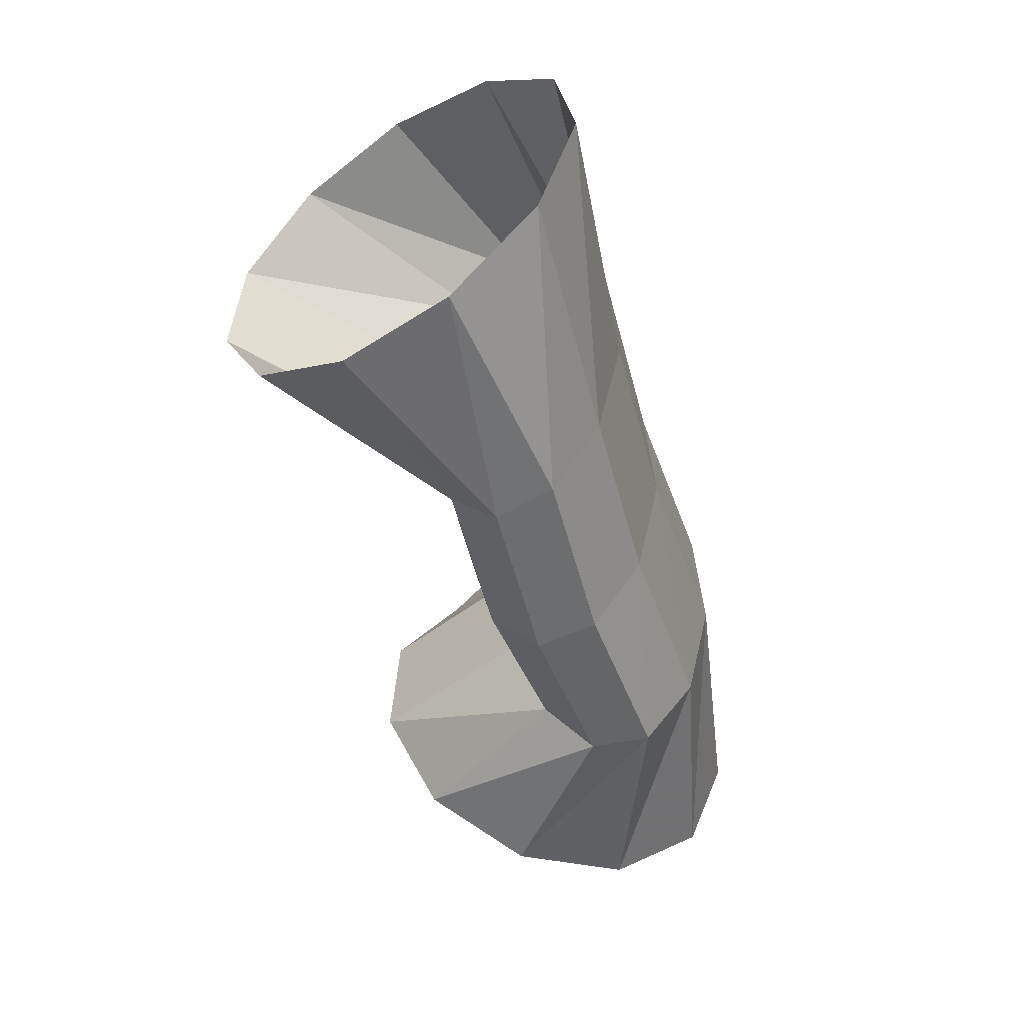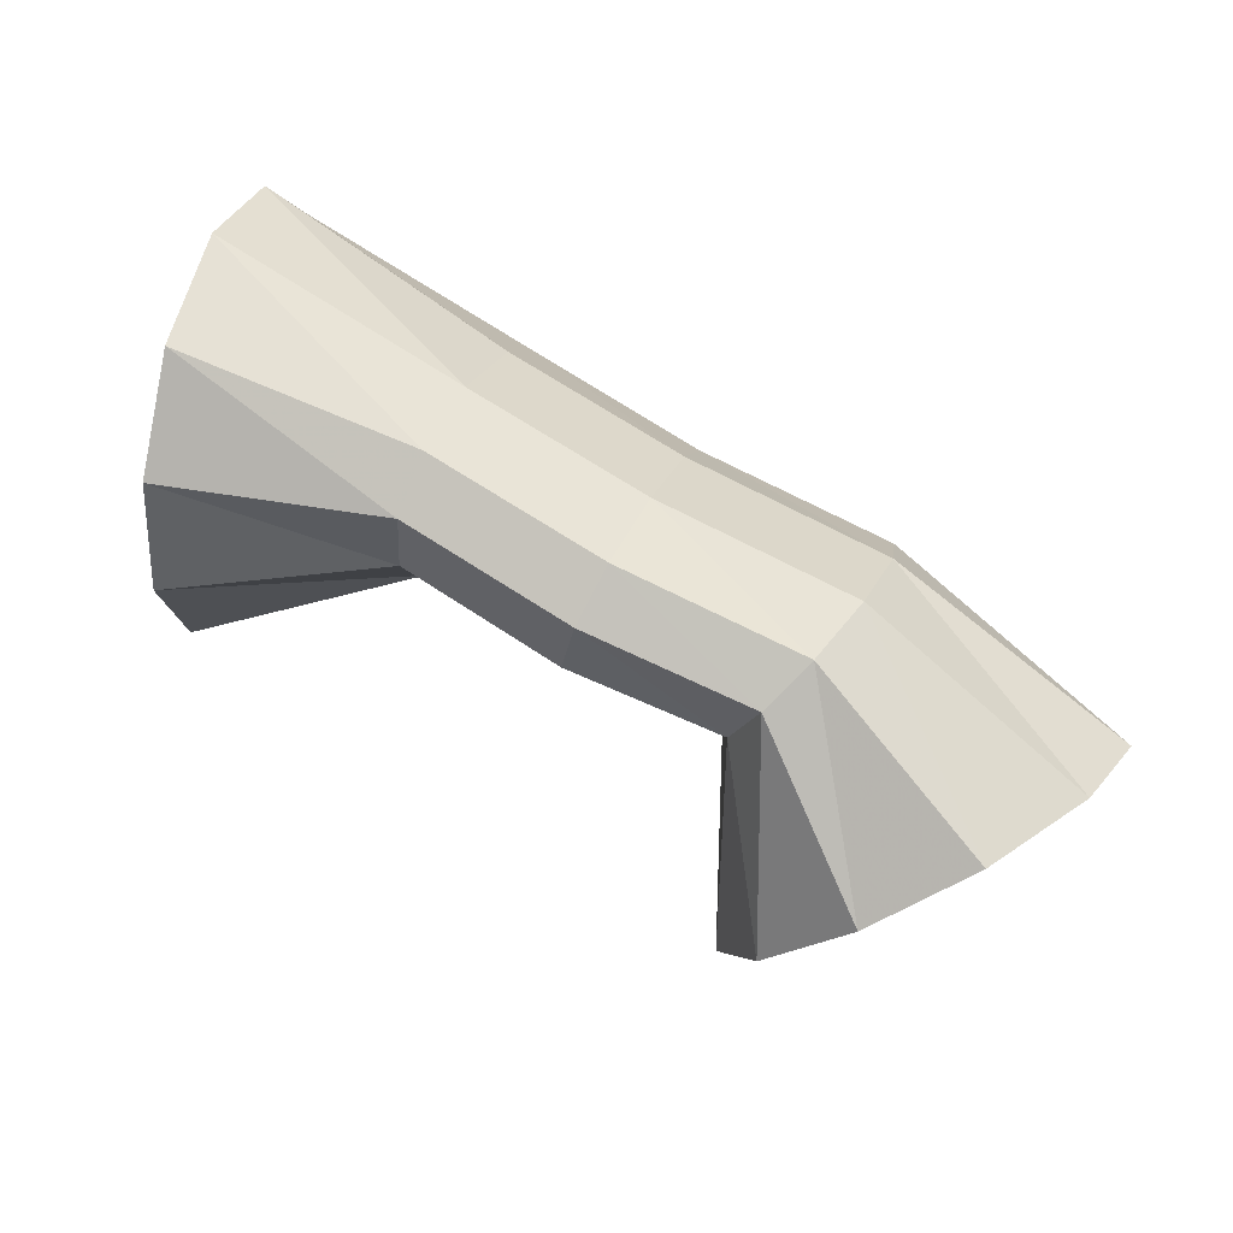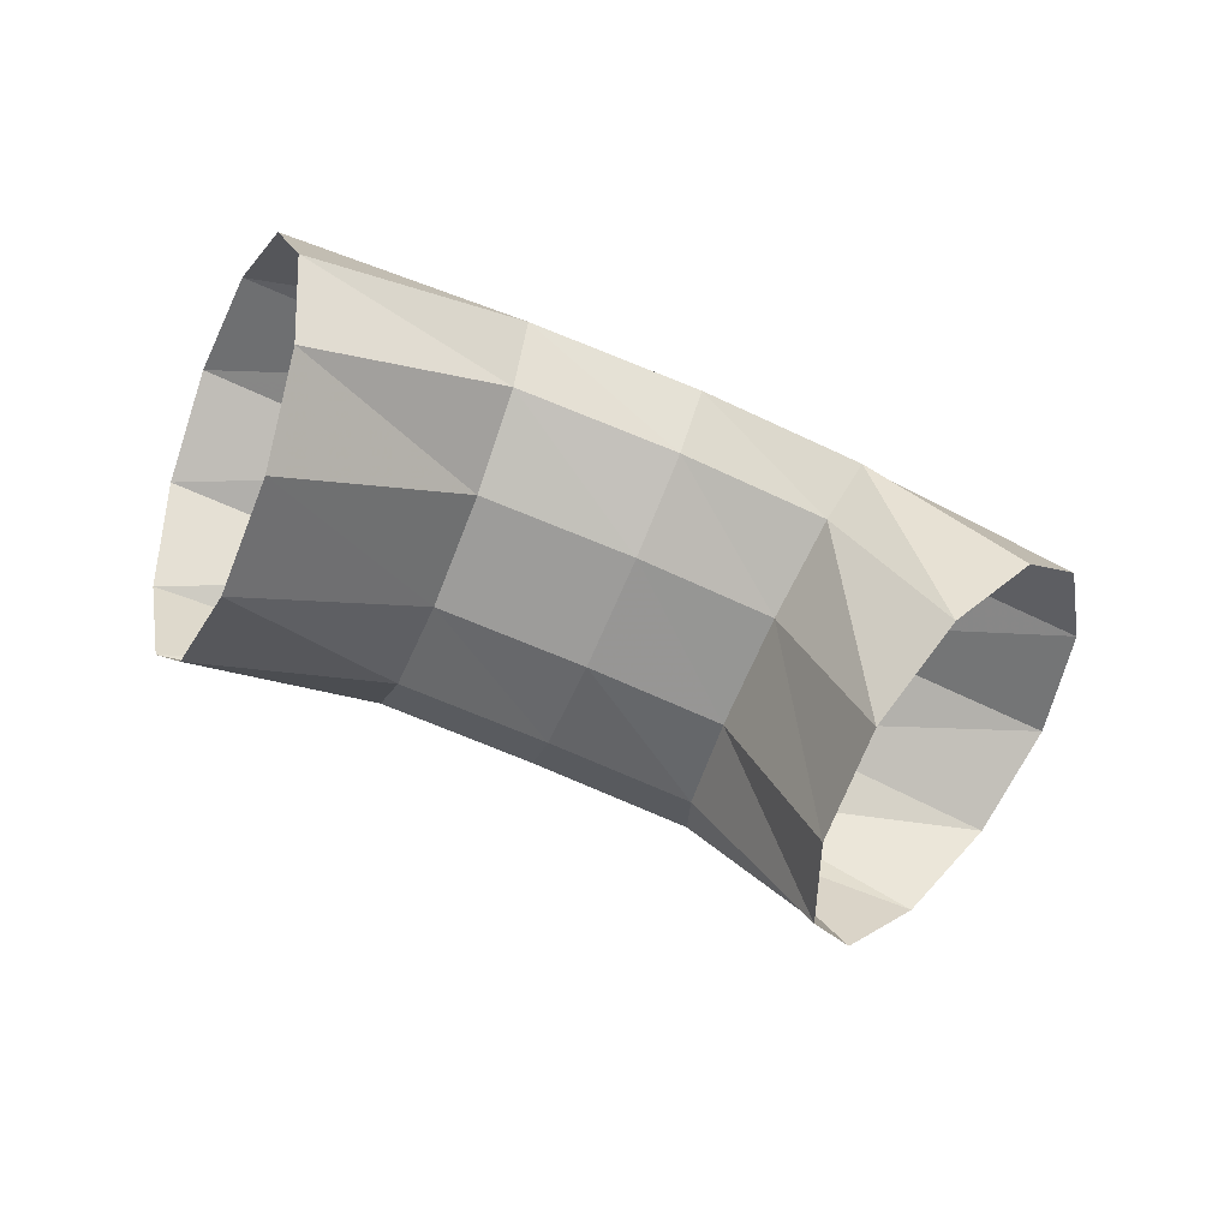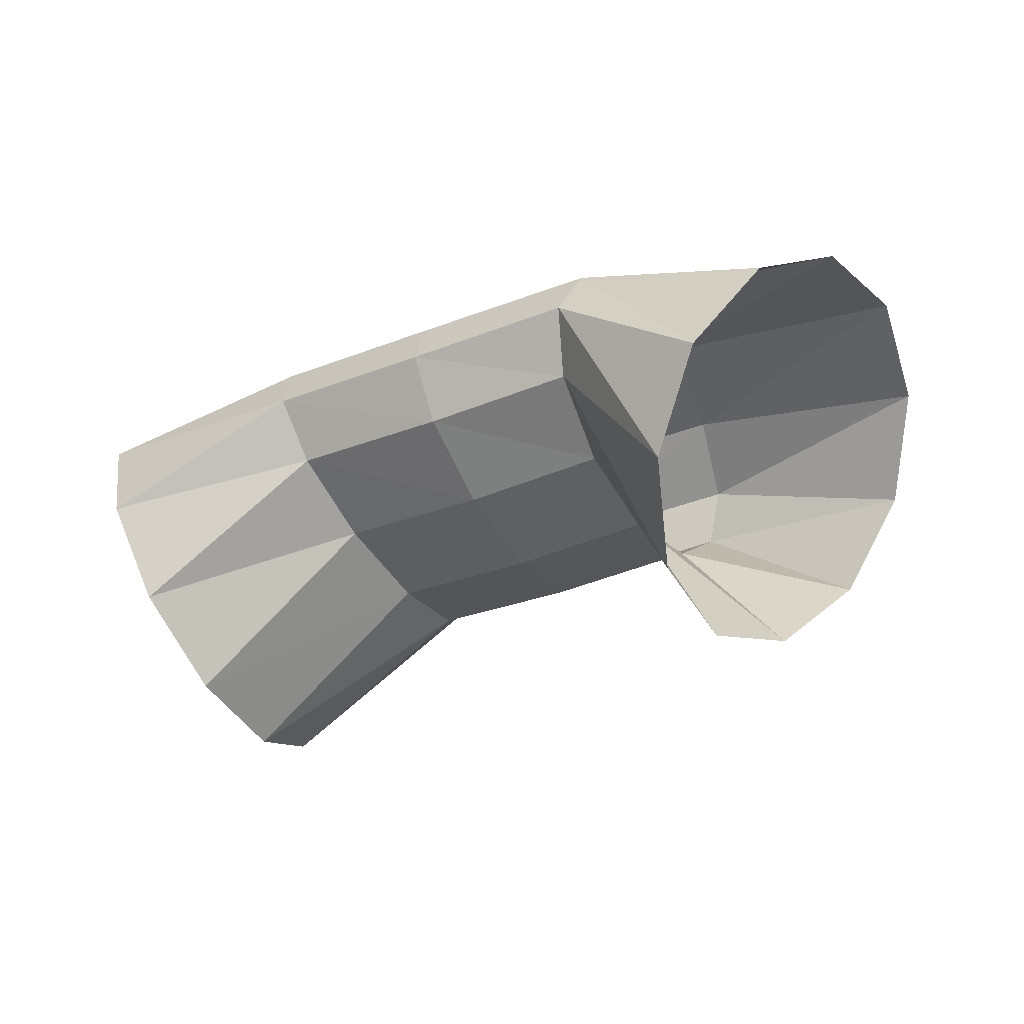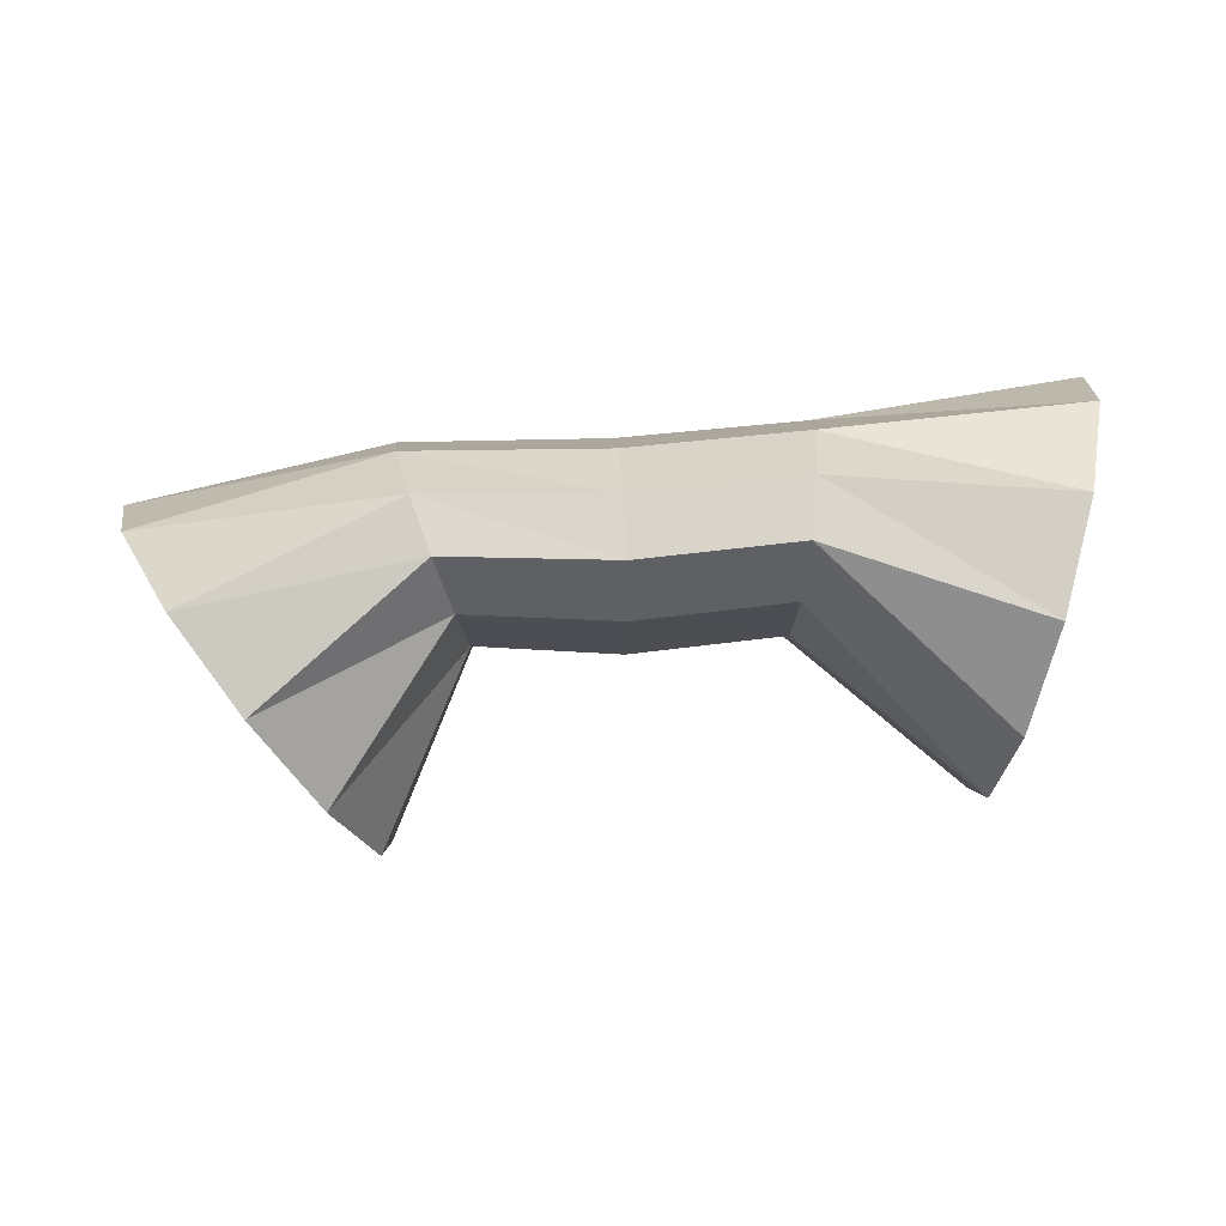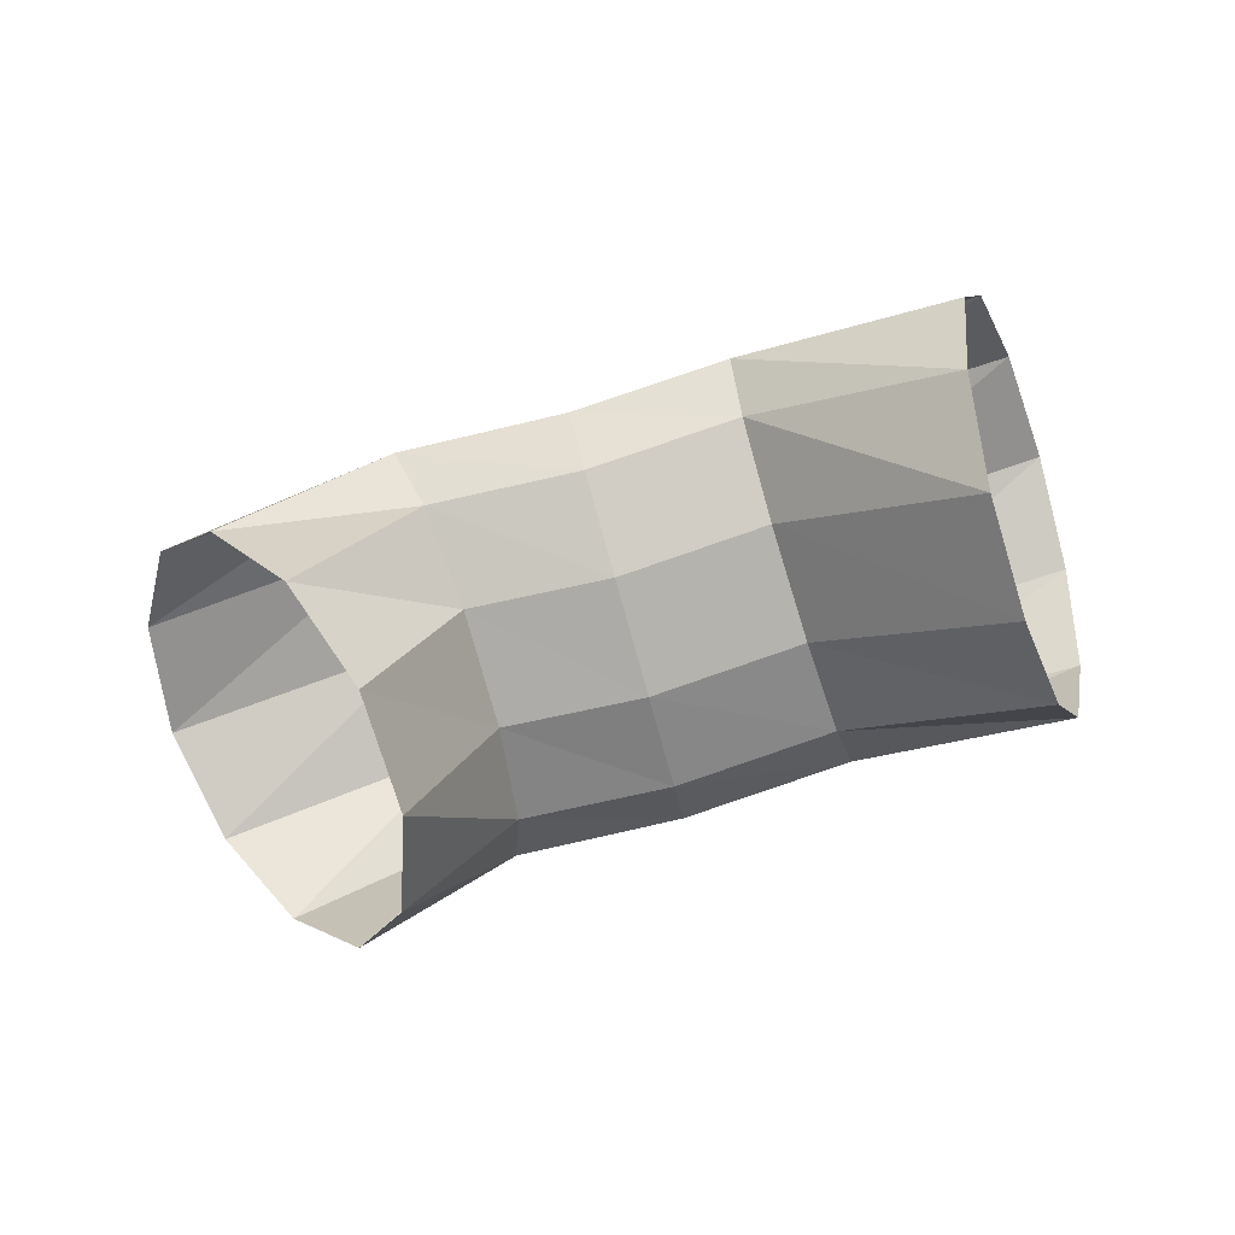
<metadata>
{"format":"obj","ext":"obj","renderer":"f3d","projection":"perspective","resolution":1024,"background":"white","views":[{"elev":-34.1,"azim":110.4,"up":"+Z"},{"elev":-69.6,"azim":157.7,"up":"+Z"},{"elev":-67.9,"azim":143.1,"up":"+Y"},{"elev":-41.9,"azim":-167.0,"up":"+Y"},{"elev":-0.5,"azim":-15.8,"up":"+Y"},{"elev":-78.6,"azim":1.7,"up":"+Y"}]}
</metadata>
<code>
g tube1
v 166.7 160.4 174.7
v 167.2 159.7 172
v 167.2 157.7 170.1
v 166.6 155 169.5
v 165.7 152.5 170.4
v 164.7 151 172.6
v 164 150.9 175.3
v 163.7 152.4 177.7
v 164 154.8 179.1
v 164.8 157.5 178.9
v 165.8 159.6 177.3
v 166.7 160.4 174.7
v 160.5 159.4 173.1
v 161.2 159.1 170.4
v 161.6 158 168.6
v 161.6 156.7 168.2
v 161.2 155.4 169.2
v 160.5 154.6 171.5
v 159.7 154.5 174.2
v 159.2 155.2 176.5
v 159 156.5 177.7
v 159.2 157.9 177.4
v 159.8 159 175.6
v 160.5 159.4 173.1
v 156.3 159 171.8
v 157 158.7 169.2
v 157.5 157.6 167.4
v 157.6 156.2 167
v 157.4 154.9 168.2
v 156.9 154.1 170.5
v 156.2 154.1 173.2
v 155.6 154.8 175.5
v 155.3 156.1 176.6
v 155.3 157.5 176.3
v 155.7 158.6 174.5
v 156.3 159 171.8
v 151.5 158.9 170.8
v 152.3 158.6 168.2
v 153.1 157.6 166.5
v 153.7 156.3 166.2
v 153.8 155.1 167.5
v 153.5 154.3 169.8
v 152.9 154.3 172.5
v 152 155 174.8
v 151.3 156.2 175.8
v 150.9 157.5 175.3
v 151 158.5 173.5
v 151.5 158.9 170.8
v 145.6 157.5 169.1
v 146.8 156.9 166.6
v 148.5 155.3 165.2
v 150.3 153.1 165.2
v 151.5 151 166.7
v 151.7 149.7 169.1
v 151 149.6 171.9
v 149.5 150.8 173.9
v 147.6 152.8 174.7
v 146.1 155 173.9
v 145.3 156.8 171.8
v 145.6 157.5 169.1
f 1 2 14
f 14 13 1
f 2 3 15
f 15 14 2
f 3 4 16
f 16 15 3
f 4 5 17
f 17 16 4
f 5 6 18
f 18 17 5
f 6 7 19
f 19 18 6
f 7 8 20
f 20 19 7
f 8 9 21
f 21 20 8
f 9 10 22
f 22 21 9
f 10 11 23
f 23 22 10
f 11 12 24
f 24 23 11
f 13 14 26
f 26 25 13
f 14 15 27
f 27 26 14
f 15 16 28
f 28 27 15
f 16 17 29
f 29 28 16
f 17 18 30
f 30 29 17
f 18 19 31
f 31 30 18
f 19 20 32
f 32 31 19
f 20 21 33
f 33 32 20
f 21 22 34
f 34 33 21
f 22 23 35
f 35 34 22
f 23 24 36
f 36 35 23
f 25 26 38
f 38 37 25
f 26 27 39
f 39 38 26
f 27 28 40
f 40 39 27
f 28 29 41
f 41 40 28
f 29 30 42
f 42 41 29
f 30 31 43
f 43 42 30
f 31 32 44
f 44 43 31
f 32 33 45
f 45 44 32
f 33 34 46
f 46 45 33
f 34 35 47
f 47 46 34
f 35 36 48
f 48 47 35
f 37 38 50
f 50 49 37
f 38 39 51
f 51 50 38
f 39 40 52
f 52 51 39
f 40 41 53
f 53 52 40
f 41 42 54
f 54 53 41
f 42 43 55
f 55 54 42
f 43 44 56
f 56 55 43
f 44 45 57
f 57 56 44
f 45 46 58
f 58 57 45
f 46 47 59
f 59 58 46
f 47 48 60
f 60 59 47

</code>
